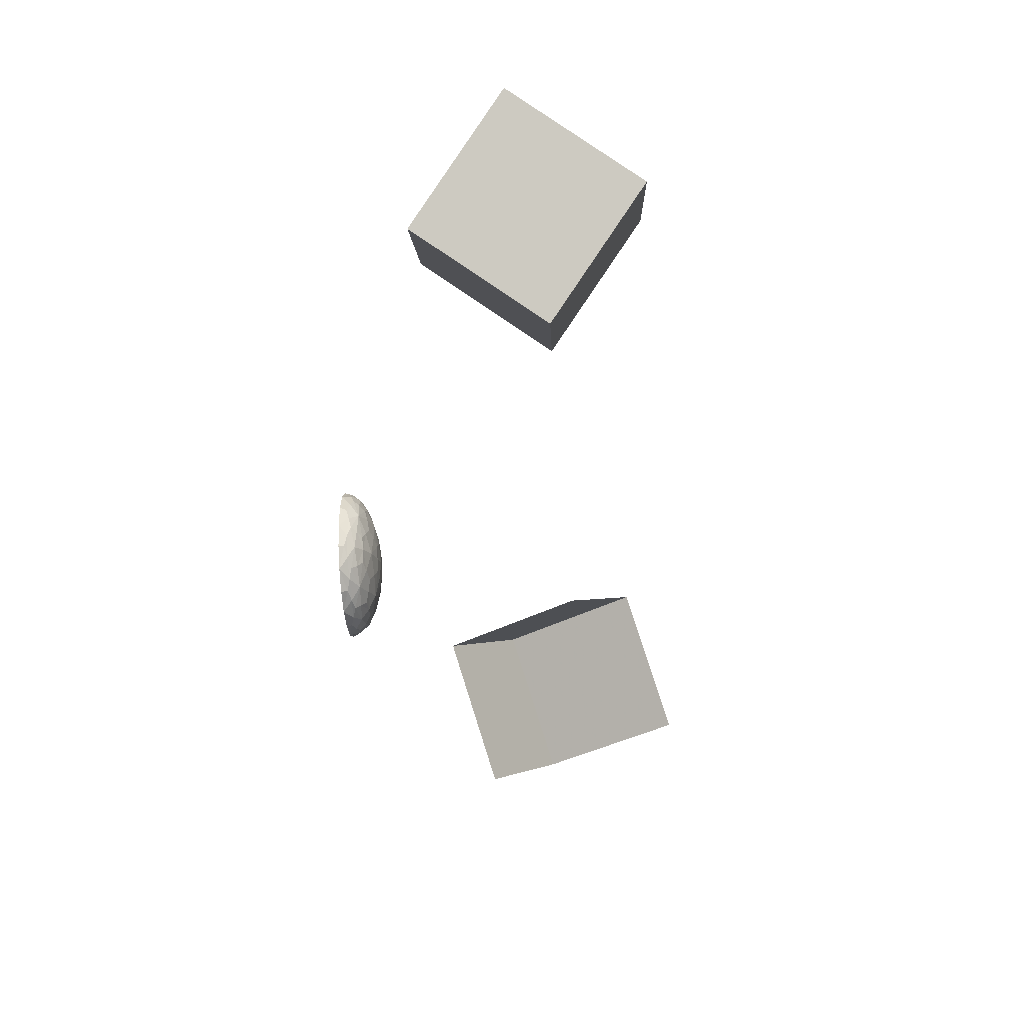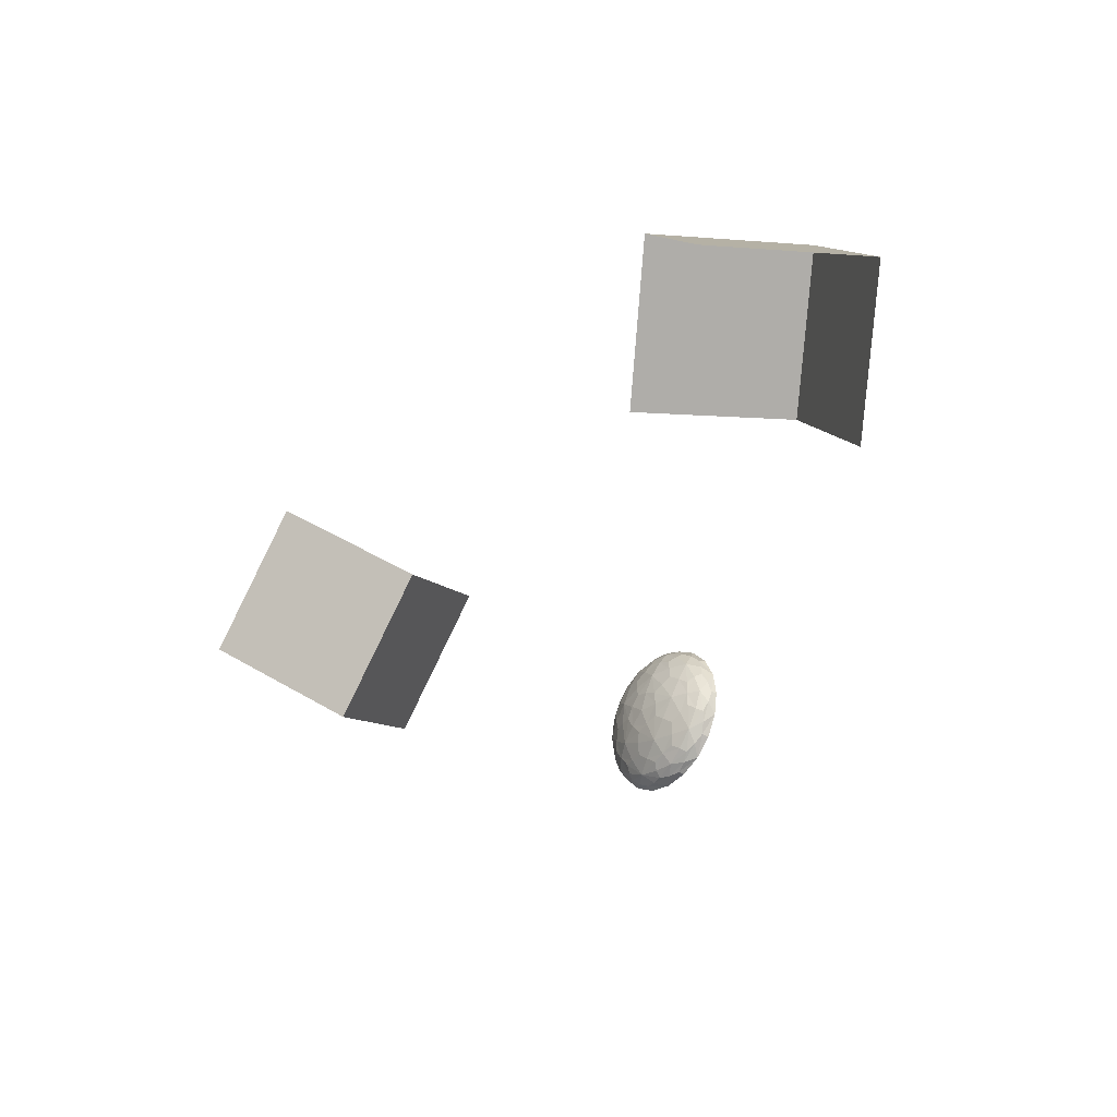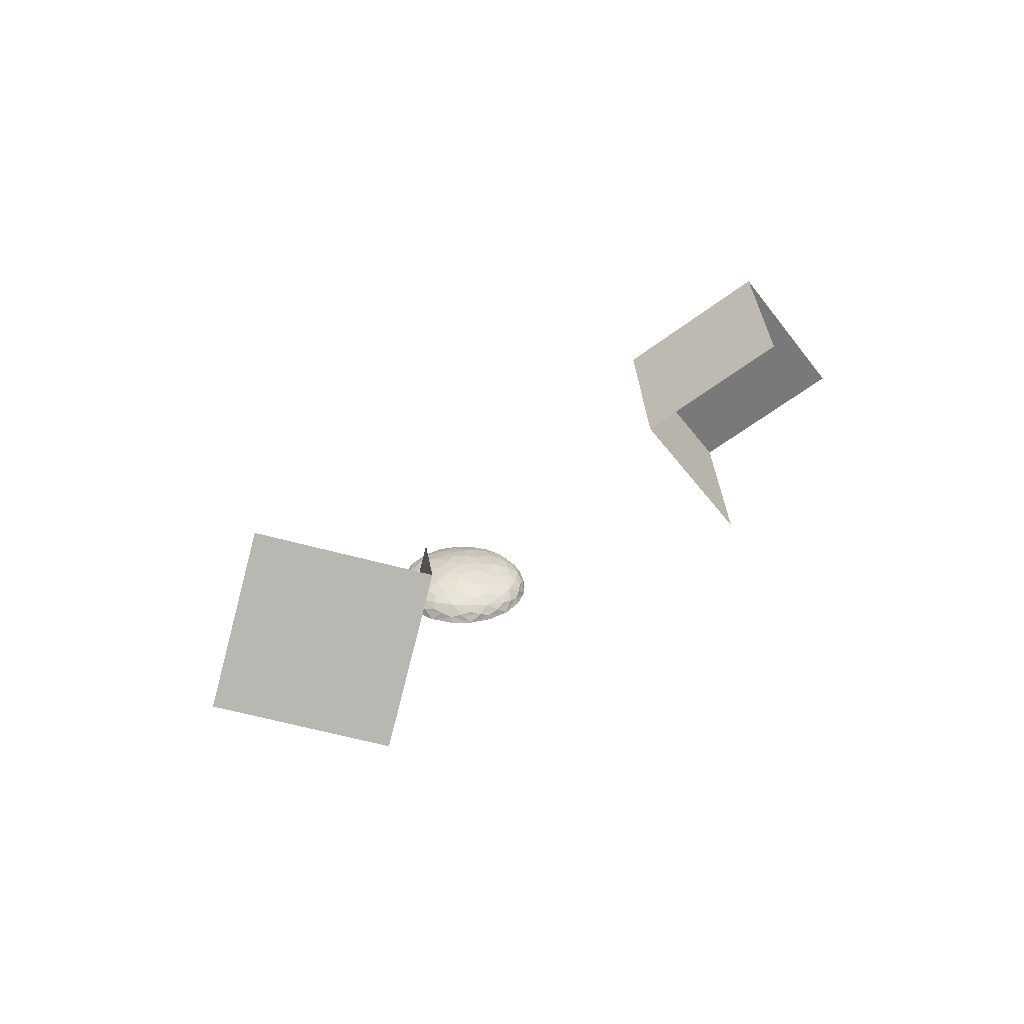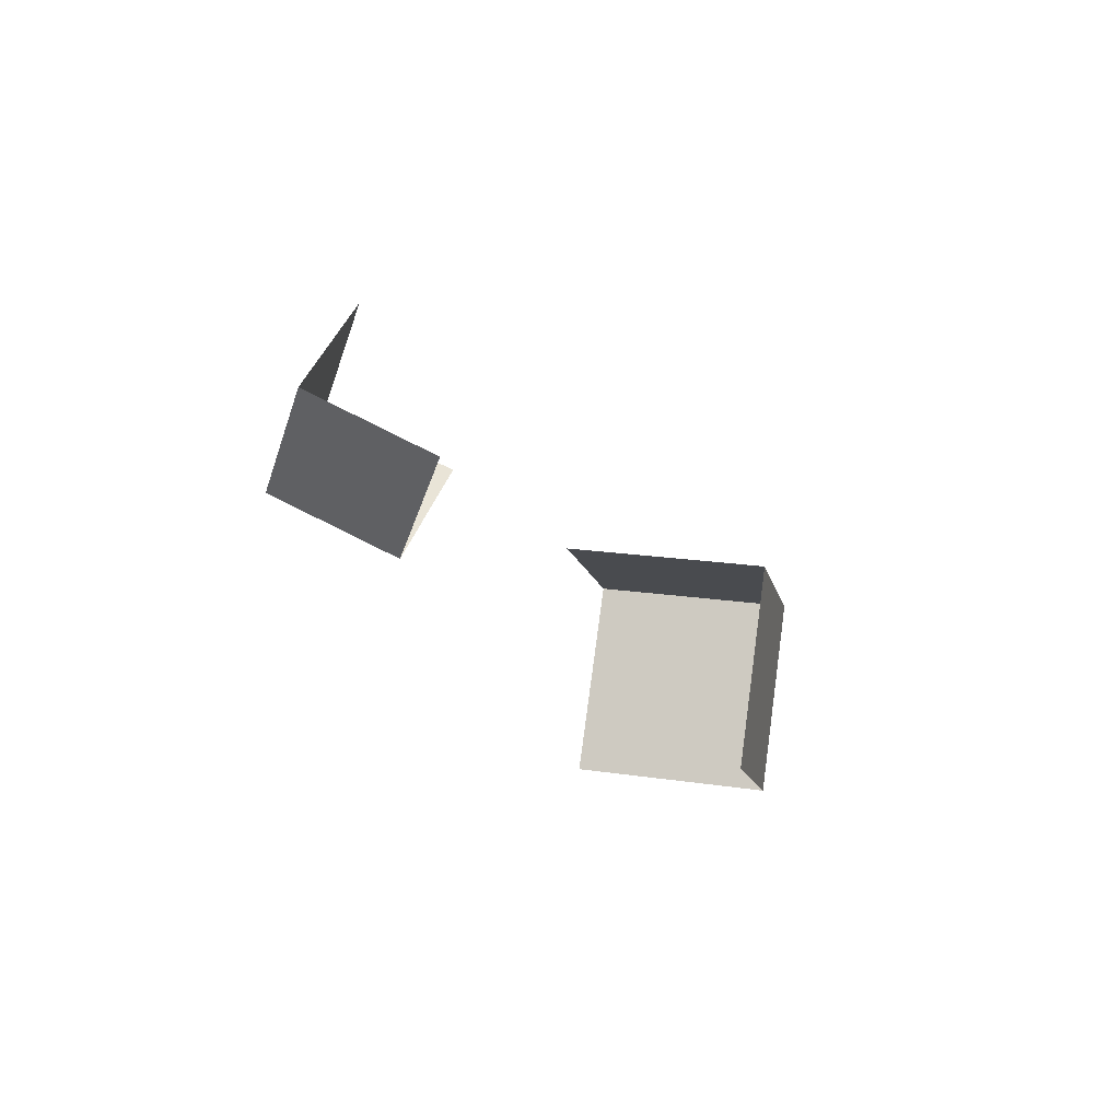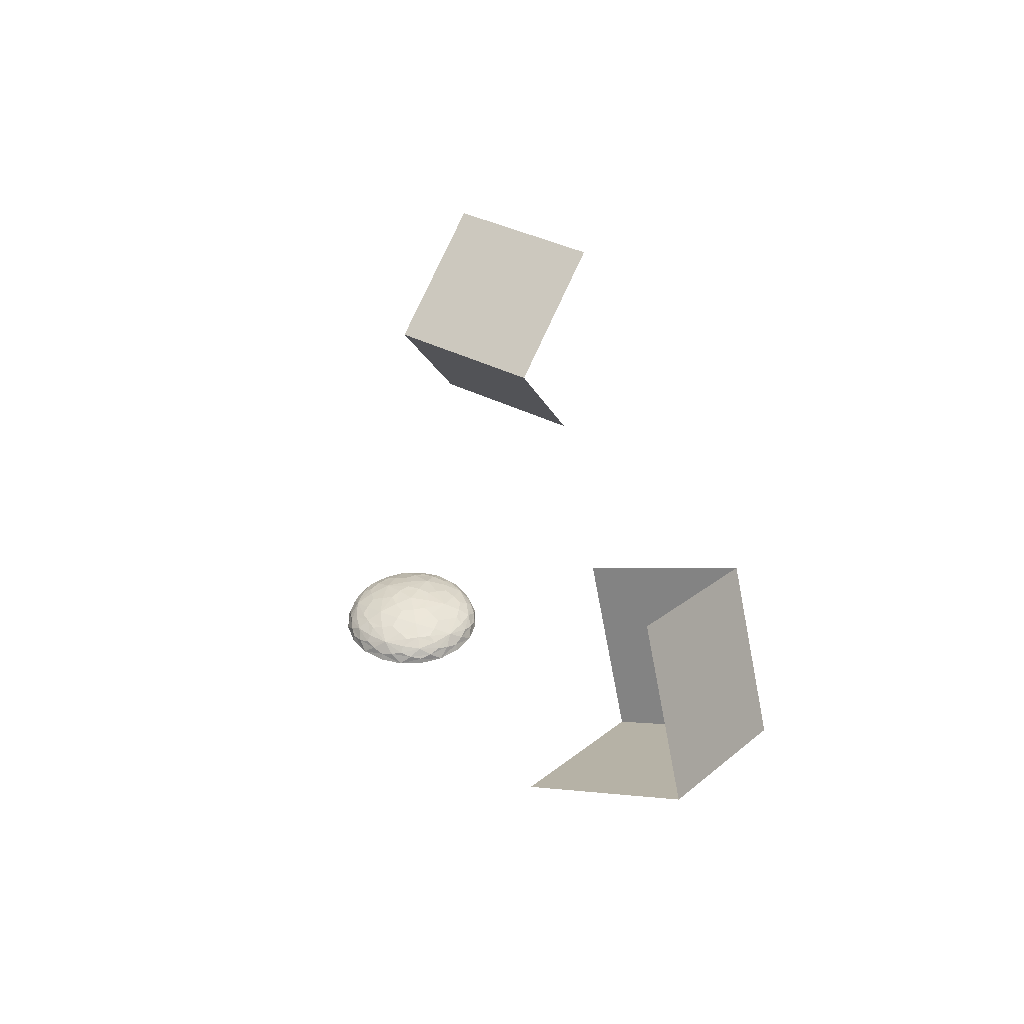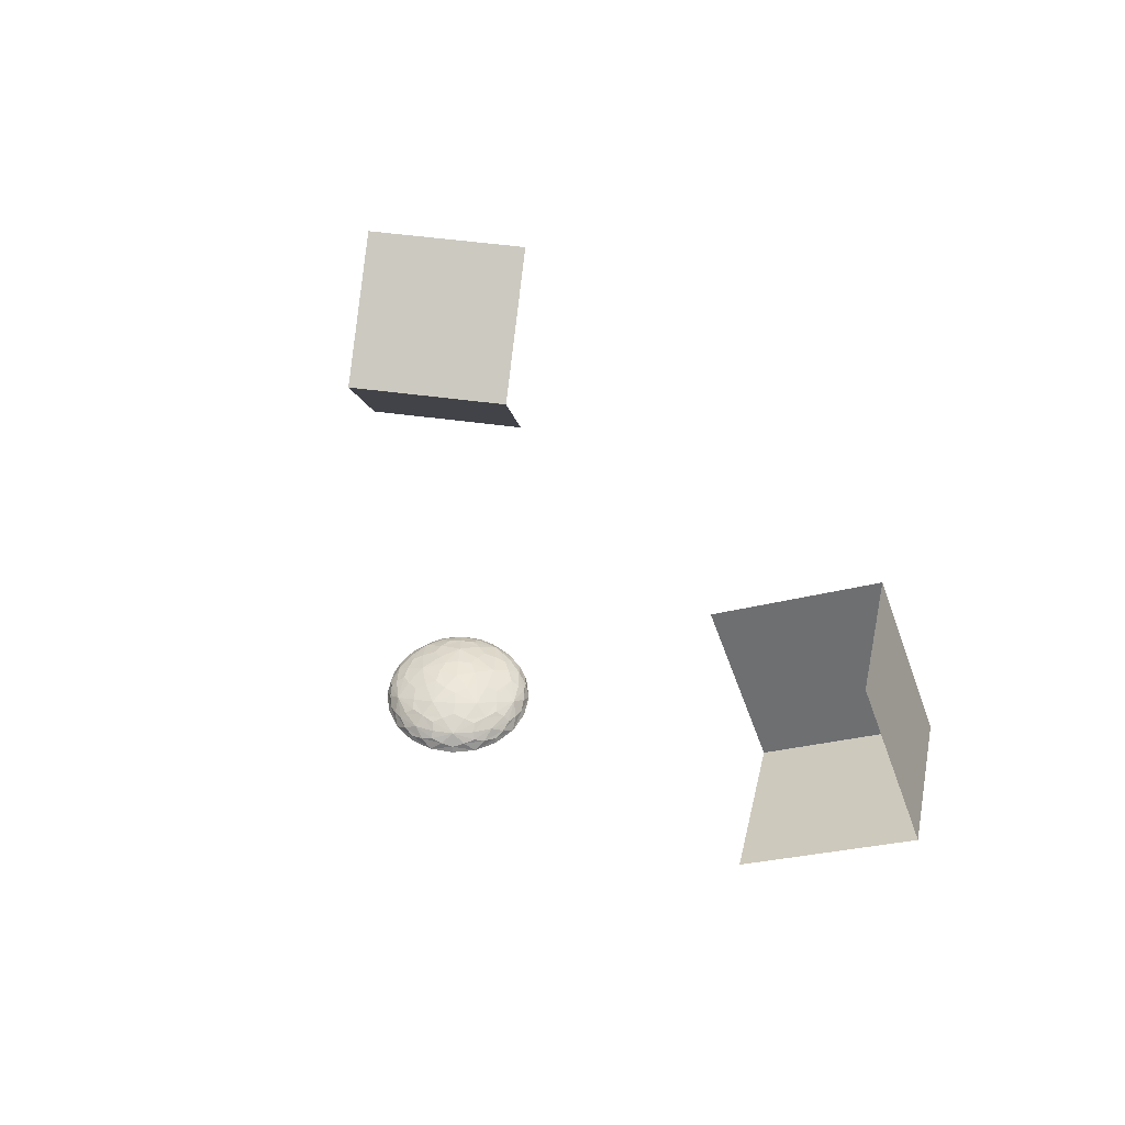
<metadata>
{"format":"obj","ext":"obj","renderer":"f3d","projection":"perspective","resolution":1024,"background":"white","views":[{"elev":-52.5,"azim":-86.0,"up":"+Y"},{"elev":-33.7,"azim":50.1,"up":"+Y"},{"elev":31.6,"azim":135.0,"up":"+Z"},{"elev":25.3,"azim":-117.5,"up":"+Z"},{"elev":39.0,"azim":79.7,"up":"+Z"},{"elev":48.7,"azim":56.3,"up":"+Z"}]}
</metadata>
<code>
v 0.05078 4.591 -2.02
v -0.7955 4.66 -2.02
v -0.9914 5.486 -2.02
v -0.2662 5.928 -2.02
v 0.3779 5.375 -2.02
v 0.6073 5.208 -2.227
v -0.03684 4.322 -2.227
v -1.079 4.66 -2.227
v -1.079 5.756 -2.227
v -0.03684 6.095 -2.227
v 0.1926 4.488 -2.148
v 0.4174 4.669 -2.215
v 0.5197 4.938 -2.148
v -0.8497 4.494 -2.148
v -0.6085 4.335 -2.215
v -0.3204 4.322 -2.148
v -1.167 5.486 -2.148
v -1.242 5.208 -2.215
v -1.167 4.93 -2.148
v -0.3204 6.095 -2.148
v -0.6085 6.081 -2.215
v -0.8497 5.923 -2.148
v 0.5197 5.478 -2.148
v 0.4174 5.747 -2.215
v 0.1926 5.928 -2.148
v -0.09551 5.041 -1.888
v 0.1339 4.875 -1.959
v 0.3779 5.041 -2.02
v -0.4125 4.938 -1.888
v -0.5001 4.669 -1.959
v -0.2662 4.488 -2.02
v -0.6084 5.208 -1.888
v -0.892 5.208 -1.959
v -0.9914 4.93 -2.02
v -0.4125 5.478 -1.888
v -0.5001 5.747 -1.959
v -0.7955 5.756 -2.02
v -0.09551 5.375 -1.888
v 0.1339 5.541 -1.959
v 0.05078 5.825 -2.02
v 0.5807 5.353 -2.19
v 0.09252 4.392 -2.19
v -0.9725 4.559 -2.19
v -1.143 5.623 -2.19
v -0.1827 6.114 -2.19
v 0.1395 4.536 -2.079
v -0.8204 4.559 -2.079
v -1.096 5.479 -2.079
v -0.3057 6.025 -2.079
v 0.4576 5.442 -2.079
v -0.1066 4.536 -2.011
v -0.07877 5.208 -1.882
v -0.8964 4.793 -2.011
v -0.8964 5.623 -2.011
v -0.1066 5.88 -2.011
v 0.5807 5.063 -2.19
v -0.1827 4.302 -2.19
v -1.143 4.793 -2.19
v -0.9725 5.857 -2.19
v 0.09252 6.025 -2.19
v 0.4576 4.974 -2.079
v -0.3057 4.392 -2.079
v -1.096 4.938 -2.079
v -0.8204 5.857 -2.079
v 0.1395 5.88 -2.079
v -0.2488 4.974 -1.882
v 0.3815 5.208 -2.011
v -0.524 5.063 -1.882
v -0.524 5.353 -1.882
v -0.2488 5.442 -1.882
v 0.6262 5.208 -2.294
v -0.03101 4.304 -2.294
v -1.094 4.649 -2.294
v -1.094 5.767 -2.294
v -0.03101 6.113 -2.294
v 0.309 4.566 -2.178
v 0.4445 4.649 -2.294
v 0.4816 4.804 -2.178
v -0.7396 4.407 -2.178
v -0.6188 4.304 -2.294
v -0.4604 4.316 -2.178
v -1.215 5.355 -2.178
v -1.276 5.208 -2.294
v -1.215 5.061 -2.178
v -0.4604 6.1 -2.178
v -0.6188 6.113 -2.294
v -0.7396 6.009 -2.178
v 0.4816 5.613 -2.178
v 0.4445 5.767 -2.294
v 0.309 5.85 -2.178
v 0.01919 4.958 -1.917
v 0.09638 4.721 -1.987
v 0.269 4.958 -1.987
v -0.4563 4.804 -1.917
v -0.6584 4.657 -1.987
v -0.3791 4.566 -1.987
v -0.7502 5.208 -1.917
v -0.9523 5.355 -1.987
v -0.9523 5.061 -1.987
v -0.4563 5.613 -1.917
v -0.3791 5.85 -1.987
v -0.6584 5.759 -1.987
v 0.01919 5.458 -1.917
v 0.269 5.458 -1.987
v 0.09638 5.696 -1.987
v -0.06227 4.4 -2.102
v -1.012 4.709 -2.102
v -1.012 5.708 -2.102
v -0.06227 6.016 -2.102
v 0.525 5.208 -2.102
v -0.3249 5.208 -1.866
v 0.5807 4.914 -2.294
v 0.5807 5.502 -2.294
v -0.3249 4.256 -2.294
v 0.2348 4.438 -2.294
v -1.231 4.914 -2.294
v -0.8846 4.438 -2.294
v -0.8846 5.978 -2.294
v -1.231 5.502 -2.294
v 0.2348 5.978 -2.294
v -0.3249 6.16 -2.294
v 0.3294 4.733 -2.069
v -0.5748 4.439 -2.069
v -1.134 5.208 -2.069
v -0.5748 5.977 -2.069
v 0.3294 5.684 -2.069
v -0.1704 4.733 -1.929
v 0.175 5.208 -1.929
v -0.7293 4.914 -1.929
v -0.7293 5.502 -1.929
v -0.1704 5.684 -1.929
f 51 106 46
f 1 46 122
f 92 127 51
f 53 107 47
f 2 47 123
f 95 129 53
f 54 108 48
f 3 48 124
f 98 130 54
f 55 109 49
f 4 49 125
f 101 131 55
f 67 110 50
f 5 50 126
f 104 128 67
f 6 56 112
f 6 71 113
f 41 110 56
f 7 57 114
f 7 72 115
f 42 106 57
f 8 58 116
f 8 73 117
f 43 107 58
f 9 59 118
f 9 74 119
f 44 108 59
f 10 60 120
f 10 75 121
f 45 109 60
f 42 115 76
f 11 76 122
f 11 46 106
f 12 76 115
f 12 77 112
f 78 122 76
f 78 112 56
f 13 56 110
f 13 61 122
f 43 117 79
f 14 79 123
f 14 47 107
f 15 79 117
f 15 80 114
f 81 123 79
f 81 114 57
f 16 57 106
f 16 62 123
f 44 119 82
f 17 82 124
f 17 48 108
f 18 82 119
f 18 83 116
f 84 124 82
f 84 116 58
f 19 58 107
f 19 63 124
f 45 121 85
f 20 85 125
f 20 49 109
f 21 85 121
f 21 86 118
f 87 125 85
f 87 118 59
f 22 59 108
f 22 64 125
f 41 113 88
f 23 88 126
f 23 50 110
f 24 88 113
f 24 89 120
f 90 126 88
f 90 120 60
f 25 60 109
f 25 65 126
f 26 66 127
f 26 91 128
f 52 111 66
f 27 91 127
f 92 122 93
f 27 93 128
f 28 93 122
f 61 110 67
f 67 128 93
f 29 68 129
f 29 94 127
f 66 111 68
f 30 94 129
f 95 123 96
f 30 96 127
f 31 96 123
f 62 106 51
f 51 127 96
f 32 69 130
f 32 97 129
f 68 111 69
f 33 97 130
f 98 124 99
f 33 99 129
f 34 99 124
f 63 107 53
f 53 129 99
f 35 70 131
f 35 100 130
f 69 111 70
f 36 100 131
f 101 125 102
f 36 102 130
f 37 102 125
f 64 108 54
f 54 130 102
f 38 52 128
f 38 103 131
f 70 111 52
f 39 103 128
f 104 126 105
f 39 105 131
f 40 105 126
f 65 109 55
f 55 131 105
f 1 51 46
f 92 1 122
f 1 92 51
f 2 53 47
f 95 2 123
f 2 95 53
f 3 54 48
f 98 3 124
f 3 98 54
f 4 55 49
f 101 4 125
f 4 101 55
f 5 67 50
f 104 5 126
f 5 104 67
f 71 6 112
f 41 6 113
f 6 41 56
f 72 7 114
f 42 7 115
f 7 42 57
f 73 8 116
f 43 8 117
f 8 43 58
f 74 9 118
f 44 9 119
f 9 44 59
f 75 10 120
f 45 10 121
f 10 45 60
f 11 42 76
f 46 11 122
f 42 11 106
f 77 12 115
f 78 12 112
f 12 78 76
f 13 78 56
f 61 13 110
f 78 13 122
f 14 43 79
f 47 14 123
f 43 14 107
f 80 15 117
f 81 15 114
f 15 81 79
f 16 81 57
f 62 16 106
f 81 16 123
f 17 44 82
f 48 17 124
f 44 17 108
f 83 18 119
f 84 18 116
f 18 84 82
f 19 84 58
f 63 19 107
f 84 19 124
f 20 45 85
f 49 20 125
f 45 20 109
f 86 21 121
f 87 21 118
f 21 87 85
f 22 87 59
f 64 22 108
f 87 22 125
f 23 41 88
f 50 23 126
f 41 23 110
f 89 24 113
f 90 24 120
f 24 90 88
f 25 90 60
f 65 25 109
f 90 25 126
f 91 26 127
f 52 26 128
f 26 52 66
f 92 27 127
f 27 92 93
f 91 27 128
f 61 28 122
f 28 61 67
f 28 67 93
f 94 29 129
f 66 29 127
f 29 66 68
f 95 30 129
f 30 95 96
f 94 30 127
f 62 31 123
f 31 62 51
f 31 51 96
f 97 32 130
f 68 32 129
f 32 68 69
f 98 33 130
f 33 98 99
f 97 33 129
f 63 34 124
f 34 63 53
f 34 53 99
f 100 35 131
f 69 35 130
f 35 69 70
f 101 36 131
f 36 101 102
f 100 36 130
f 64 37 125
f 37 64 54
f 37 54 102
f 103 38 128
f 70 38 131
f 38 70 52
f 104 39 128
f 39 104 105
f 103 39 131
f 65 40 126
f 40 65 55
f 40 55 105
v 2.274 7.307 0.5867
v 4.945 7.314 1.979
v 3.53 8.807 1.426
v 3.252 7.539 -1.291
v 4.666 6.046 -0.7385
v 5.923 7.546 0.1011
v 4.508 9.039 -0.4511
f 137 138 134
f 138 135 132
f 137 136 135
f 133 137 134
f 134 138 132
f 138 137 135
v -5.833 7.619 0.1535
v -3.162 8.067 -1.164
v -4.576 6.476 -1.131
v -4.855 6.786 1.852
v -3.441 8.377 1.818
v -2.184 7.234 0.5342
v -3.598 5.643 0.5676
f 145 141 140
f 142 139 141
f 144 143 142
f 144 145 140
f 145 142 141
f 145 144 142

</code>
